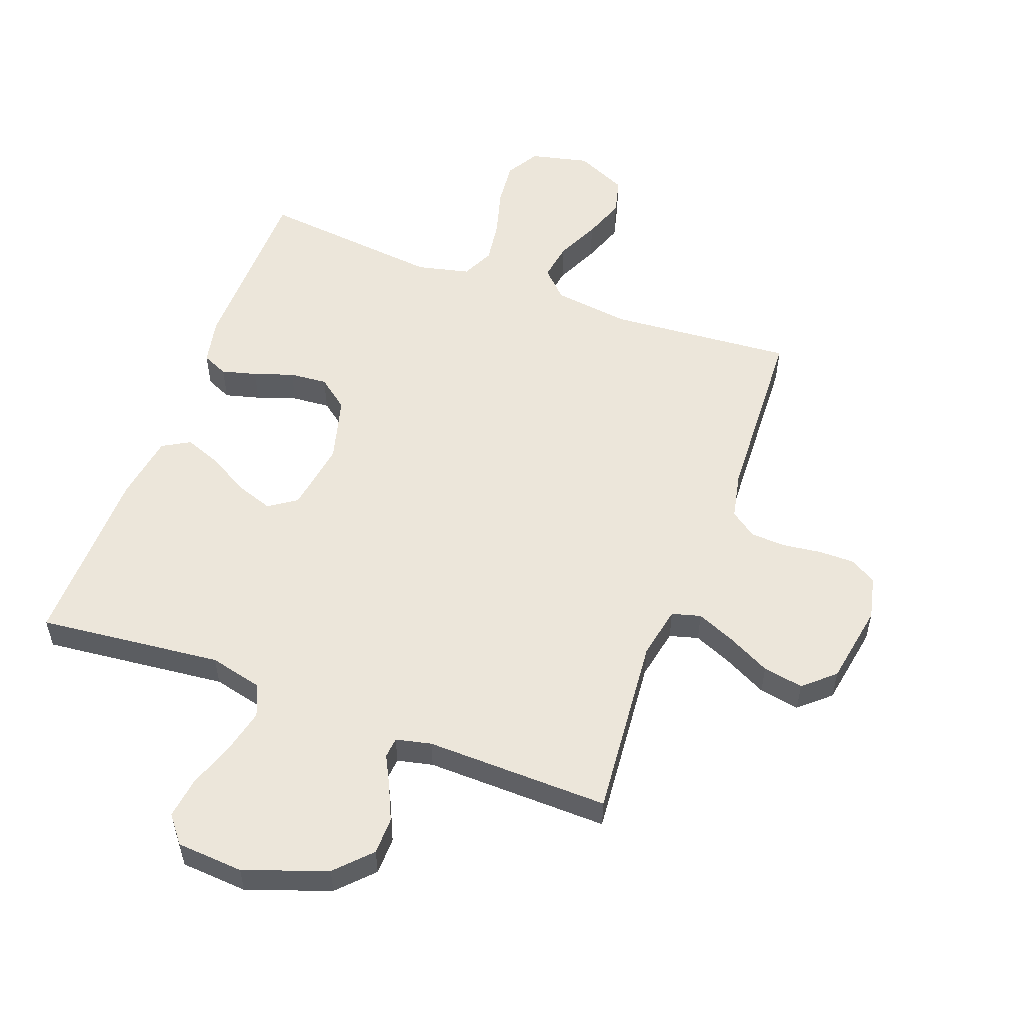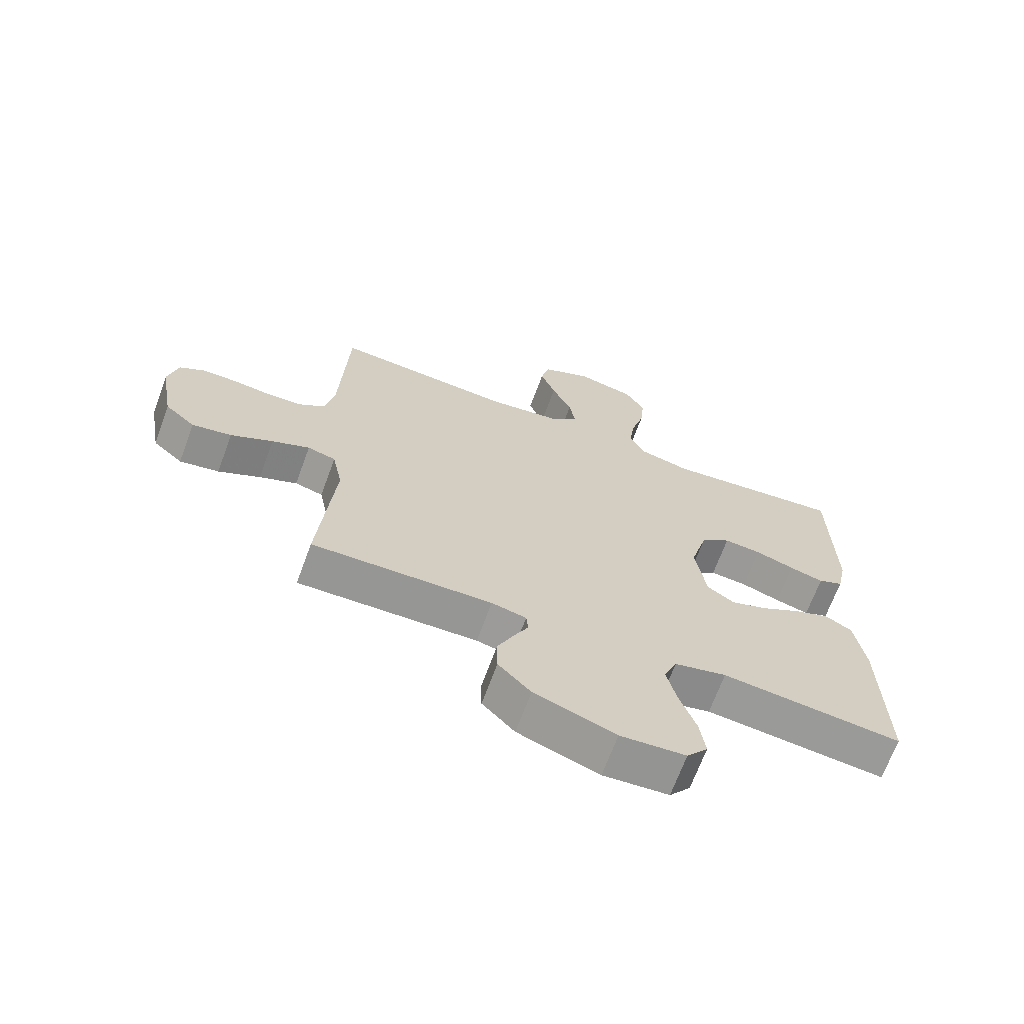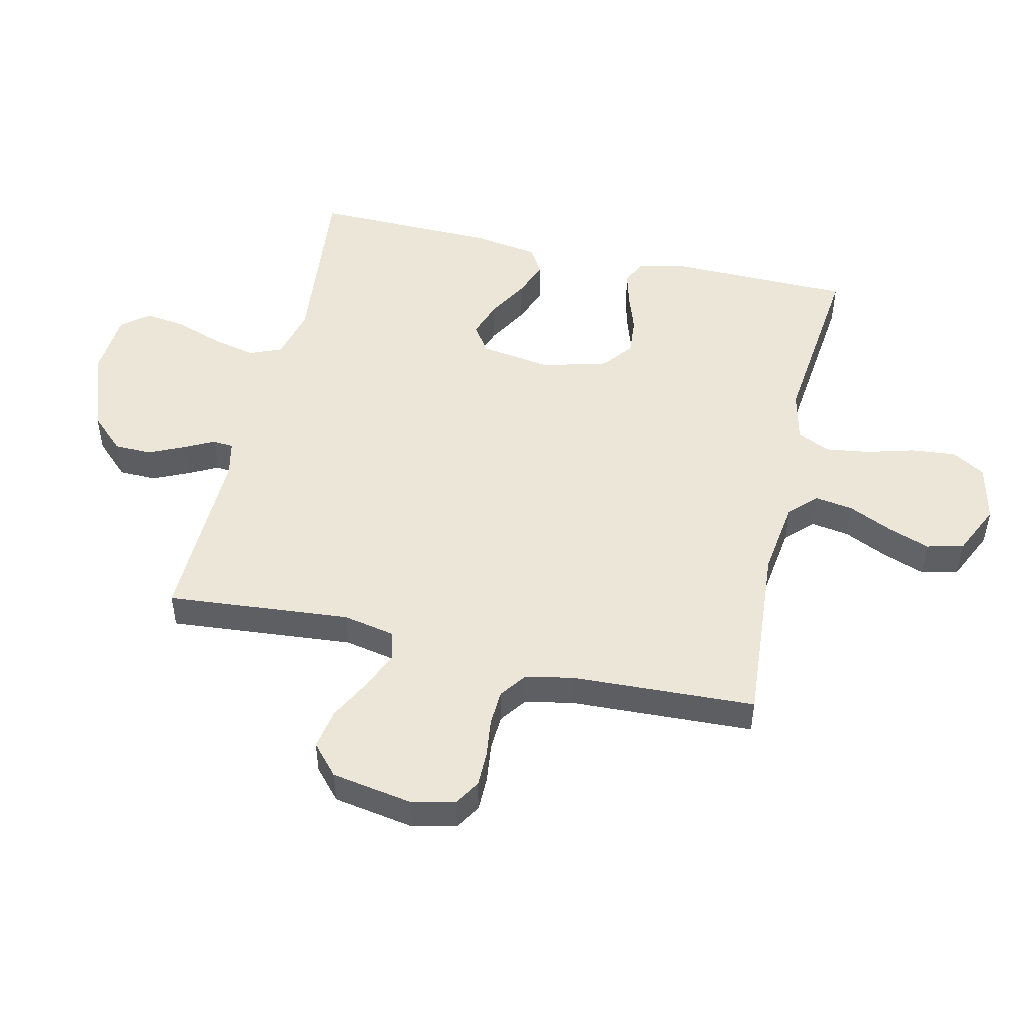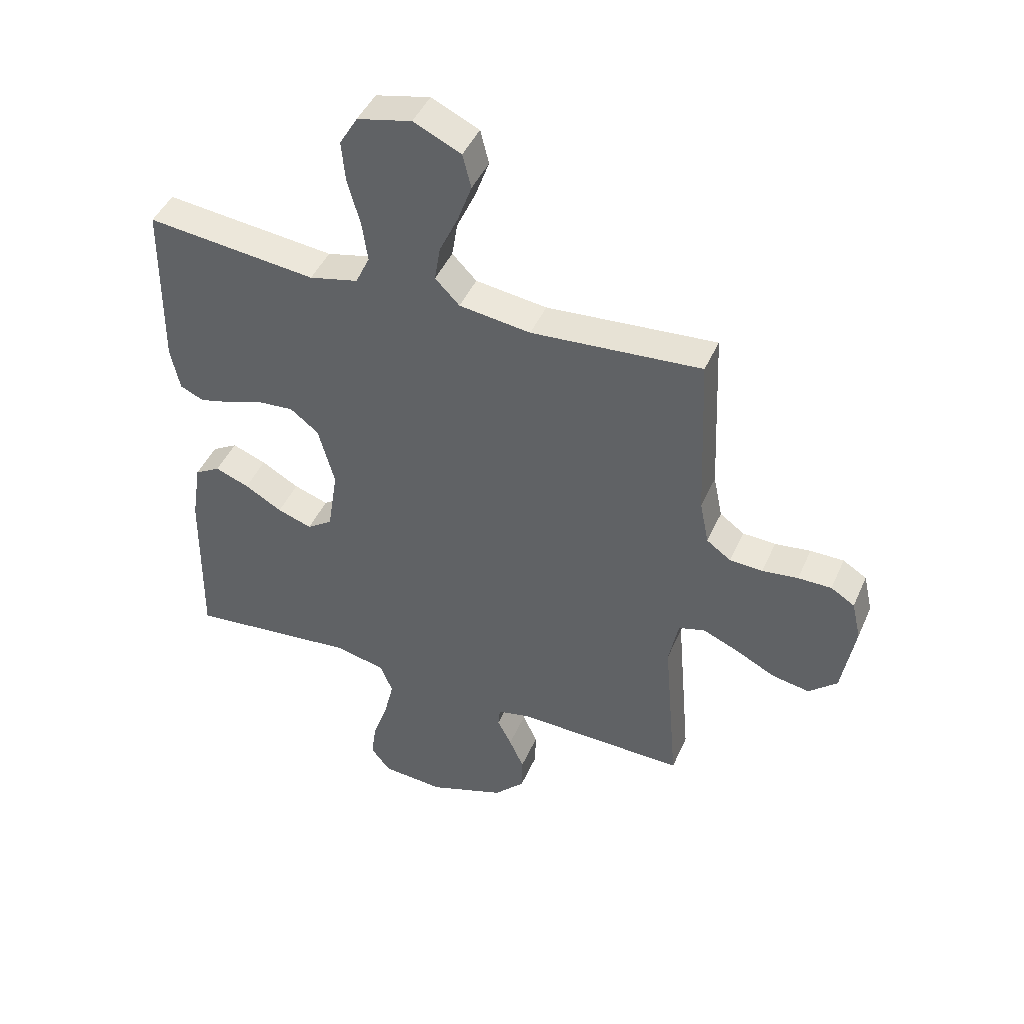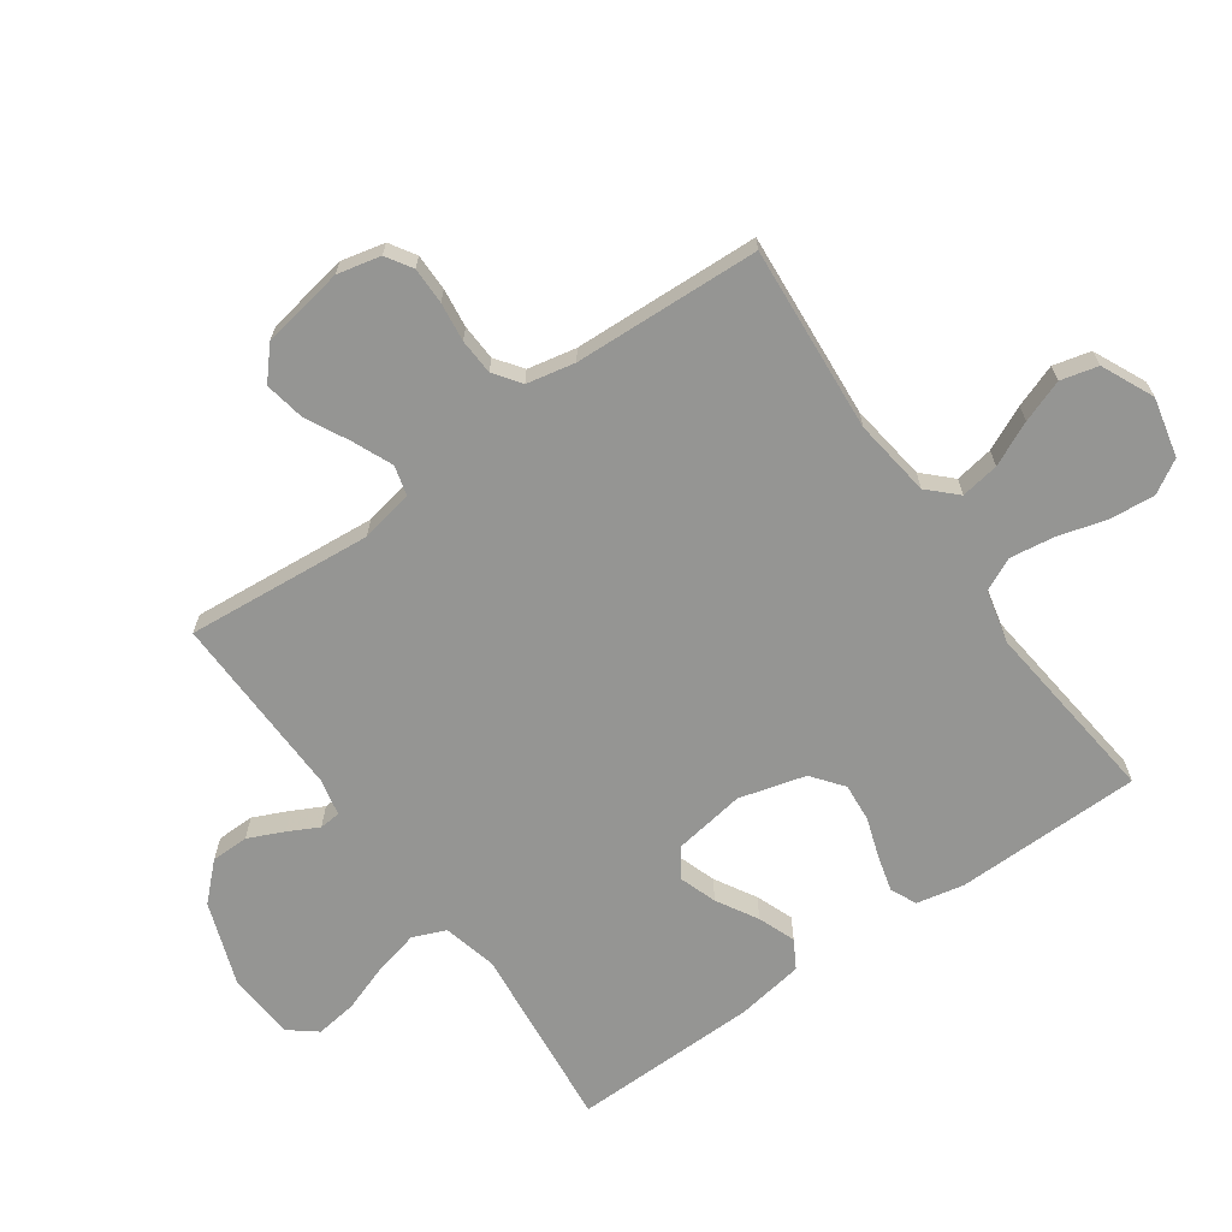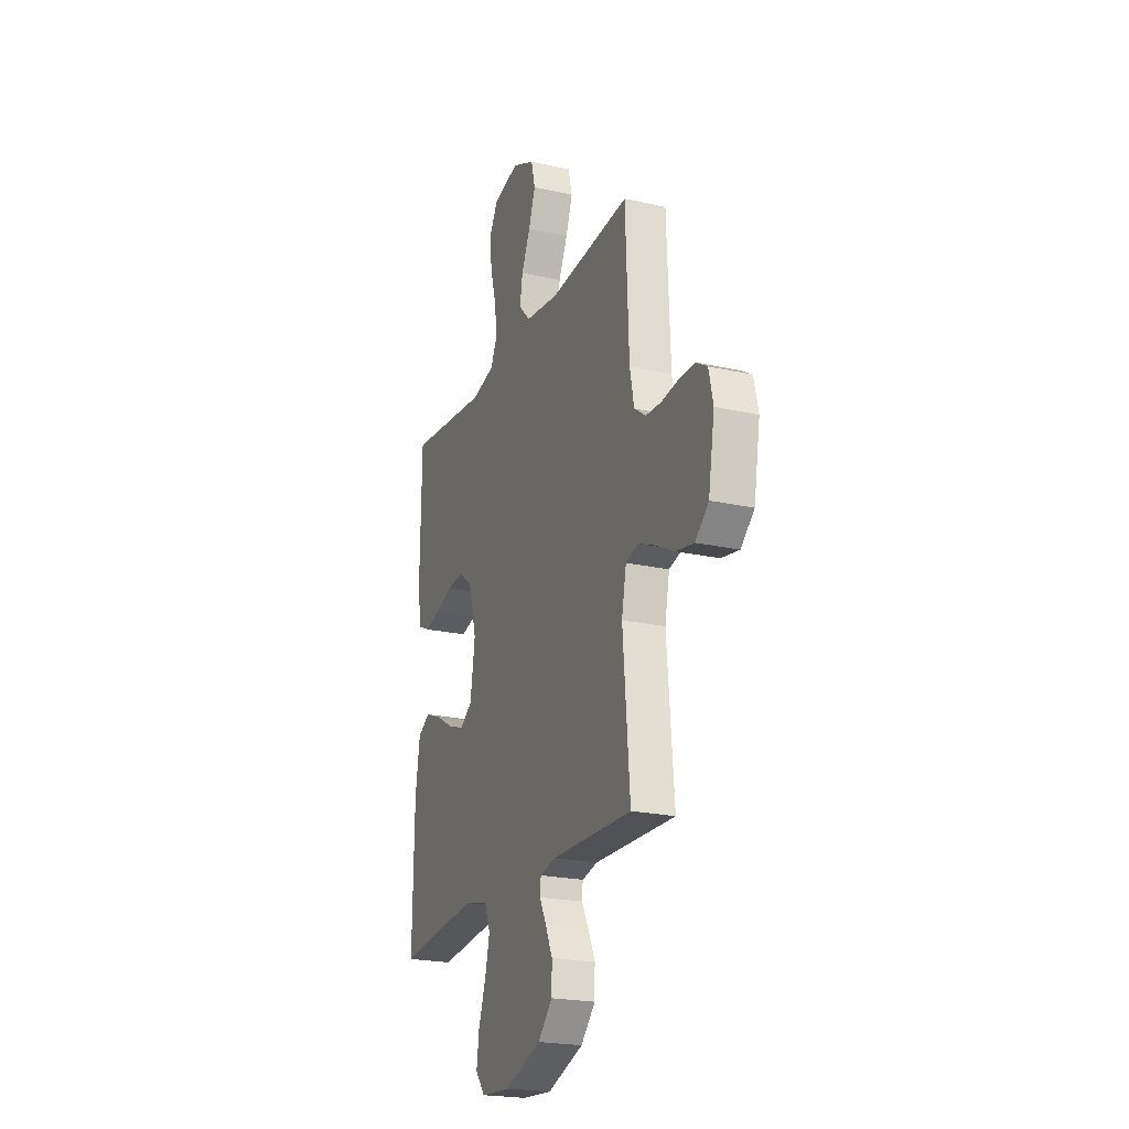
<metadata>
{"format":"obj","ext":"obj","renderer":"f3d","projection":"perspective","resolution":1024,"background":"white","views":[{"elev":54.4,"azim":-159.7,"up":"+Y"},{"elev":-68.1,"azim":-20.2,"up":"+Z"},{"elev":49.1,"azim":-77.1,"up":"+Y"},{"elev":44.8,"azim":-157.2,"up":"+Z"},{"elev":-67.3,"azim":-54.8,"up":"+Y"},{"elev":-21.9,"azim":-111.5,"up":"+Z"}]}
</metadata>
<code>
v -0.5 0.07 0.5
v -0.2 0.07 0.477
v -0.074 0.07 0.494
v -0.031 0.07 0.538
v -0.041 0.07 0.6
v -0.074 0.07 0.671
v -0.099 0.07 0.74
v -0.084 0.07 0.8
v 0 0.07 0.839
v 0.096 0.07 0.817
v 0.128 0.07 0.763
v 0.121 0.07 0.69
v 0.099 0.07 0.611
v 0.089 0.07 0.54
v 0.114 0.07 0.487
v 0.2 0.07 0.467
v 0.5 0.07 0.5
v 0.504 0.07 0.2
v 0.488 0.07 0.123
v 0.446 0.07 0.104
v 0.389 0.07 0.119
v 0.324 0.07 0.141
v 0.262 0.07 0.146
v 0.212 0.07 0.107
v 0.183 0.07 0
v 0.201 0.07 -0.116
v 0.246 0.07 -0.147
v 0.307 0.07 -0.126
v 0.373 0.07 -0.088
v 0.433 0.07 -0.065
v 0.478 0.07 -0.091
v 0.495 0.07 -0.2
v 0.5 0.07 -0.5
v 0.2 0.07 -0.469
v 0.113 0.07 -0.49
v 0.091 0.07 -0.543
v 0.108 0.07 -0.615
v 0.135 0.07 -0.692
v 0.144 0.07 -0.759
v 0.109 0.07 -0.803
v 0 0.07 -0.811
v -0.135 0.07 -0.763
v -0.189 0.07 -0.707
v -0.19 0.07 -0.646
v -0.164 0.07 -0.589
v -0.139 0.07 -0.54
v -0.142 0.07 -0.506
v -0.2 0.07 -0.493
v -0.5 0.07 -0.5
v -0.474 0.07 -0.2
v -0.491 0.07 -0.115
v -0.538 0.07 -0.102
v -0.601 0.07 -0.129
v -0.671 0.07 -0.165
v -0.737 0.07 -0.177
v -0.787 0.07 -0.133
v -0.81 0.07 0
v -0.794 0.07 0.07
v -0.752 0.07 0.096
v -0.693 0.07 0.096
v -0.63 0.07 0.088
v -0.572 0.07 0.091
v -0.529 0.07 0.122
v -0.513 0.07 0.2
v -0.5 0 0.5
v -0.2 0 0.477
v -0.074 0 0.494
v -0.031 0 0.538
v -0.041 0 0.6
v -0.074 0 0.671
v -0.099 0 0.74
v -0.084 0 0.8
v 0 0 0.839
v 0.096 0 0.817
v 0.128 0 0.763
v 0.121 0 0.69
v 0.099 0 0.611
v 0.089 0 0.54
v 0.114 0 0.487
v 0.2 0 0.467
v 0.5 0 0.5
v 0.504 0 0.2
v 0.488 0 0.123
v 0.446 0 0.104
v 0.389 0 0.119
v 0.324 0 0.141
v 0.262 0 0.146
v 0.212 0 0.107
v 0.183 0 0
v 0.201 0 -0.116
v 0.246 0 -0.147
v 0.307 0 -0.126
v 0.373 0 -0.088
v 0.433 0 -0.065
v 0.478 0 -0.091
v 0.495 0 -0.2
v 0.5 0 -0.5
v 0.2 0 -0.469
v 0.113 0 -0.49
v 0.091 0 -0.543
v 0.108 0 -0.615
v 0.135 0 -0.692
v 0.144 0 -0.759
v 0.109 0 -0.803
v 0 0 -0.811
v -0.135 0 -0.763
v -0.189 0 -0.707
v -0.19 0 -0.646
v -0.164 0 -0.589
v -0.139 0 -0.54
v -0.142 0 -0.506
v -0.2 0 -0.493
v -0.5 0 -0.5
v -0.474 0 -0.2
v -0.491 0 -0.115
v -0.538 0 -0.102
v -0.601 0 -0.129
v -0.671 0 -0.165
v -0.737 0 -0.177
v -0.787 0 -0.133
v -0.81 0 0
v -0.794 0 0.07
v -0.752 0 0.096
v -0.693 0 0.096
v -0.63 0 0.088
v -0.572 0 0.091
v -0.529 0 0.122
v -0.513 0 0.2
f 59 60 61
f 58 59 61
f 57 58 61
f 56 57 61
f 55 56 61
f 54 55 61
f 53 54 61
f 52 53 61 62
f 51 52 62 63
f 48 49 50
f 51 63 64
f 50 51 64
f 48 50 64
f 47 48 64
f 44 45 46
f 43 44 46
f 42 43 46
f 41 42 46
f 40 41 46
f 39 40 46
f 38 39 46
f 37 38 46
f 36 37 46 47
f 32 33 34
f 31 32 34
f 30 31 34
f 29 30 34
f 28 29 34
f 27 28 34 35
f 36 47 64
f 35 36 64
f 27 35 64
f 26 27 64
f 20 21 22
f 19 20 22
f 18 19 22
f 17 18 22
f 16 17 22
f 15 16 22 23
f 14 15 23 24
f 11 12 13
f 10 11 13
f 9 10 13
f 8 9 13
f 7 8 13
f 6 7 13
f 5 6 13
f 4 5 13 14
f 14 24 25
f 4 14 25
f 3 4 25
f 64 1 2
f 25 26 64
f 3 25 64
f 2 3 64
f 125 124 123
f 125 123 122
f 125 122 121
f 125 121 120
f 125 120 119
f 125 119 118
f 125 118 117
f 126 125 117 116
f 127 126 116 115
f 114 113 112
f 128 127 115
f 128 115 114
f 128 114 112
f 128 112 111
f 110 109 108
f 110 108 107
f 110 107 106
f 110 106 105
f 110 105 104
f 110 104 103
f 110 103 102
f 110 102 101
f 111 110 101 100
f 98 97 96
f 98 96 95
f 98 95 94
f 98 94 93
f 98 93 92
f 99 98 92 91
f 128 111 100
f 128 100 99
f 128 99 91
f 128 91 90
f 86 85 84
f 86 84 83
f 86 83 82
f 86 82 81
f 86 81 80
f 87 86 80 79
f 88 87 79 78
f 77 76 75
f 77 75 74
f 77 74 73
f 77 73 72
f 77 72 71
f 77 71 70
f 77 70 69
f 78 77 69 68
f 89 88 78
f 89 78 68
f 89 68 67
f 66 65 128
f 128 90 89
f 128 89 67
f 128 67 66
f 1 65 66 2
f 2 66 67 3
f 3 67 68 4
f 4 68 69 5
f 5 69 70 6
f 6 70 71 7
f 7 71 72 8
f 8 72 73 9
f 9 73 74 10
f 10 74 75 11
f 11 75 76 12
f 12 76 77 13
f 13 77 78 14
f 14 78 79 15
f 15 79 80 16
f 16 80 81 17
f 17 81 82 18
f 18 82 83 19
f 19 83 84 20
f 20 84 85 21
f 21 85 86 22
f 22 86 87 23
f 23 87 88 24
f 24 88 89 25
f 25 89 90 26
f 26 90 91 27
f 27 91 92 28
f 28 92 93 29
f 29 93 94 30
f 30 94 95 31
f 31 95 96 32
f 32 96 97 33
f 33 97 98 34
f 34 98 99 35
f 35 99 100 36
f 36 100 101 37
f 37 101 102 38
f 38 102 103 39
f 39 103 104 40
f 40 104 105 41
f 41 105 106 42
f 42 106 107 43
f 43 107 108 44
f 44 108 109 45
f 45 109 110 46
f 46 110 111 47
f 47 111 112 48
f 48 112 113 49
f 49 113 114 50
f 50 114 115 51
f 51 115 116 52
f 52 116 117 53
f 53 117 118 54
f 54 118 119 55
f 55 119 120 56
f 56 120 121 57
f 57 121 122 58
f 58 122 123 59
f 59 123 124 60
f 60 124 125 61
f 61 125 126 62
f 62 126 127 63
f 63 127 128 64
f 64 128 65 1

</code>
